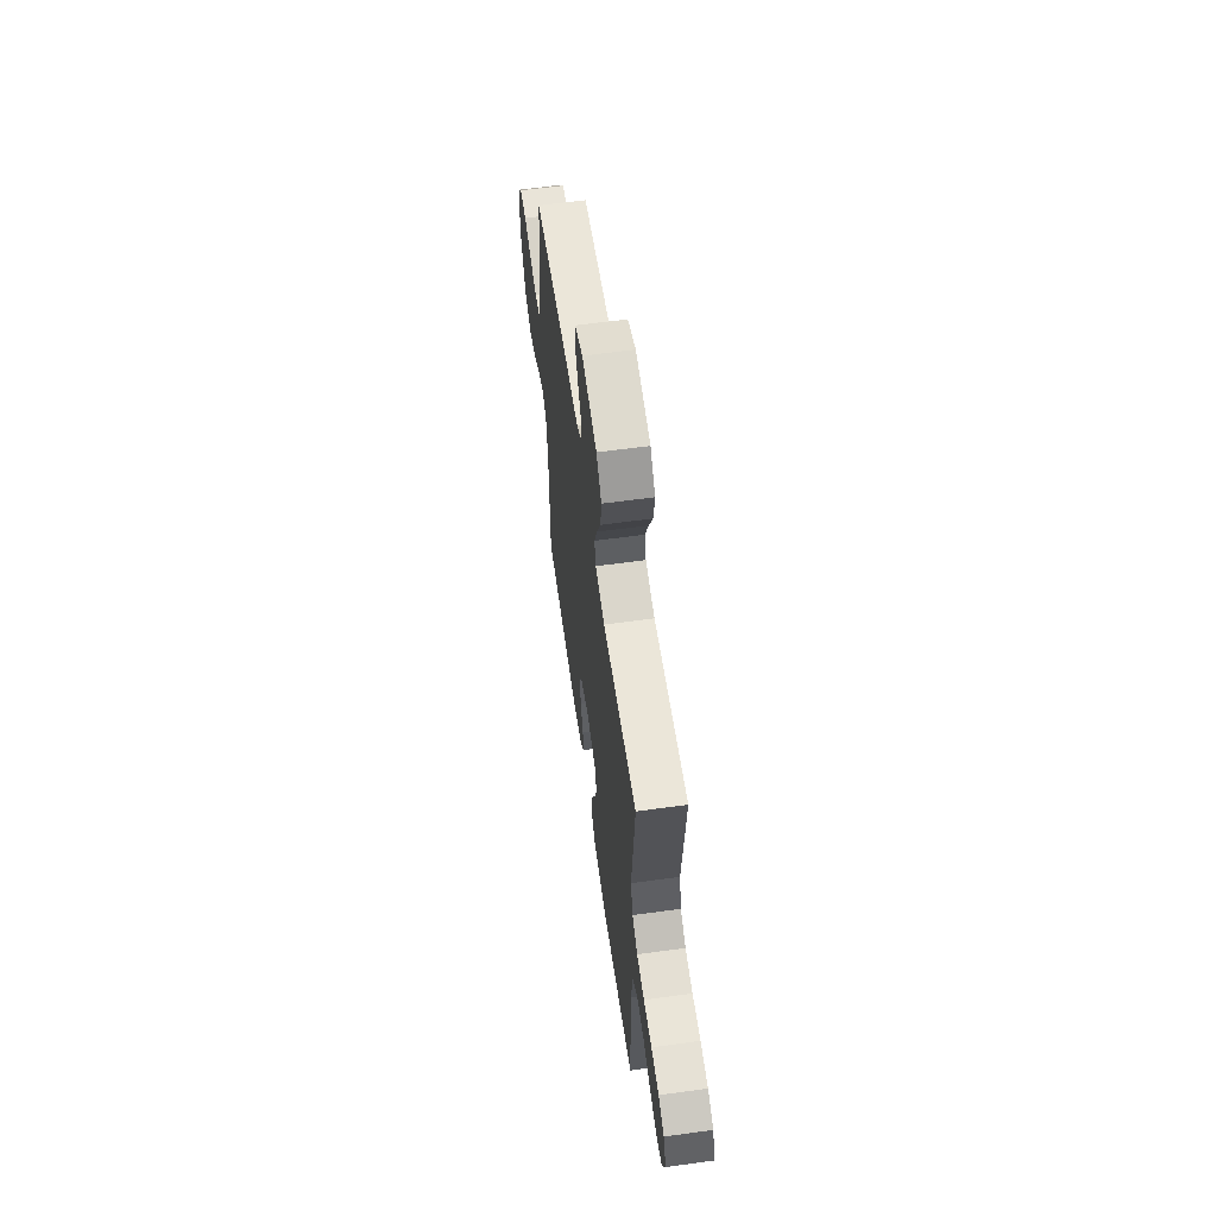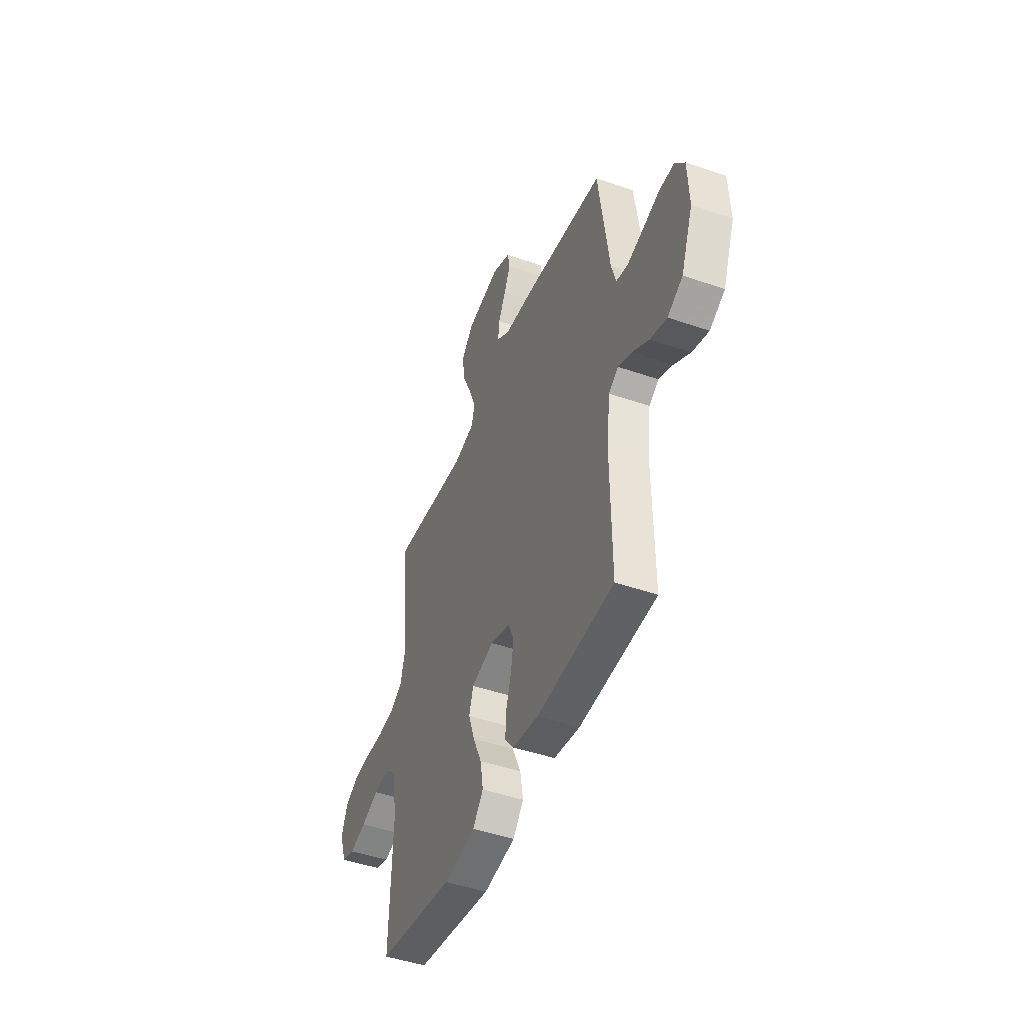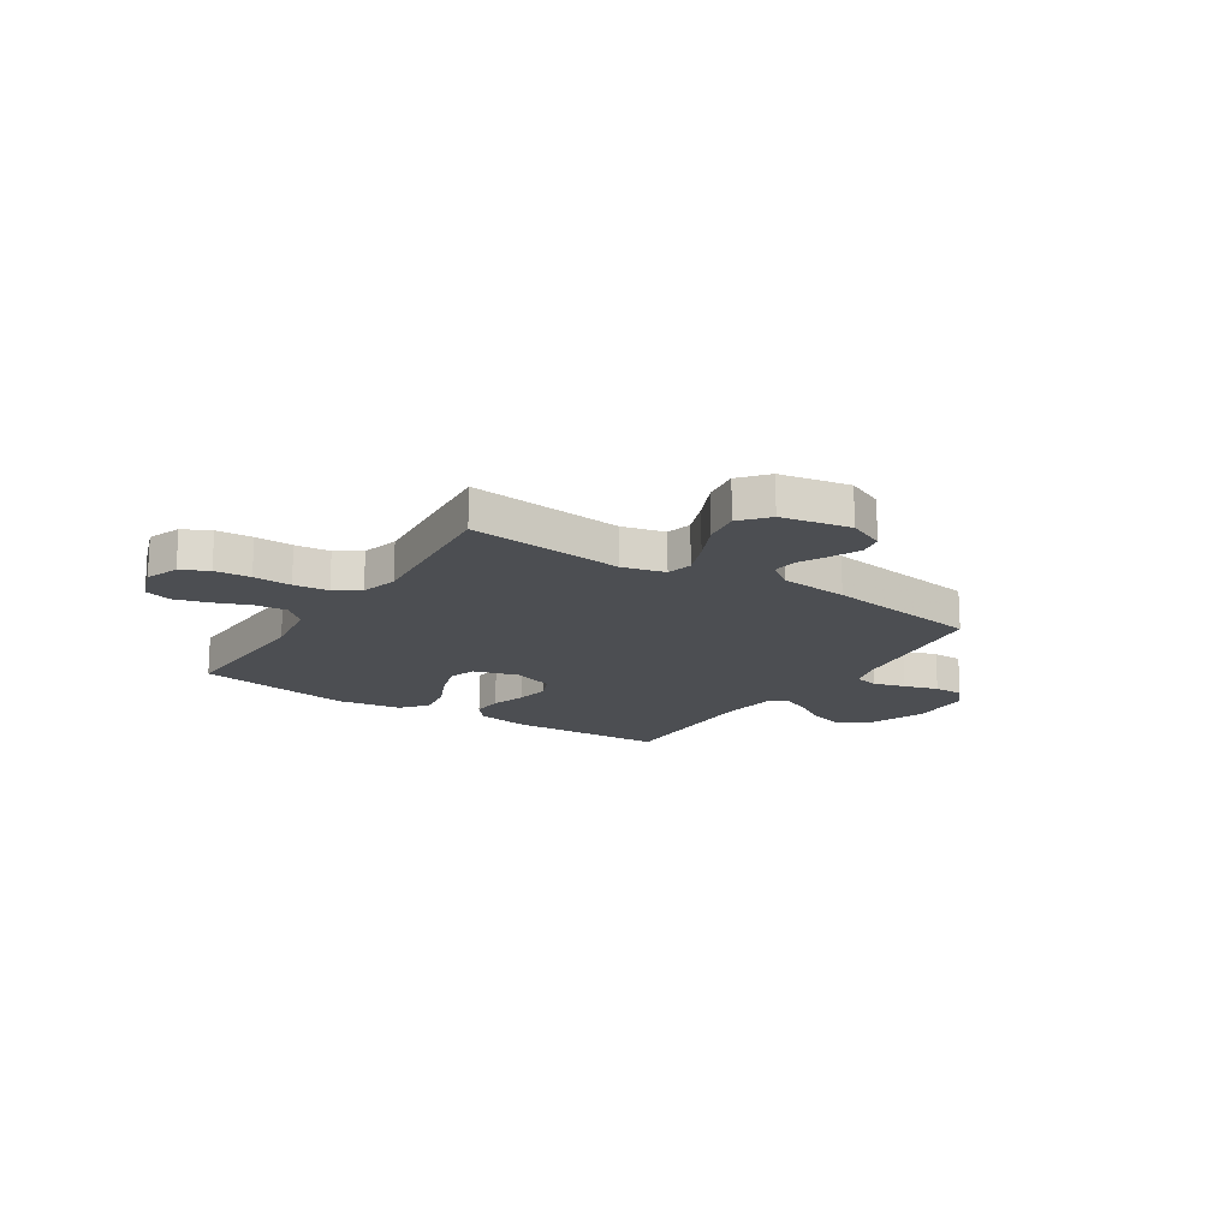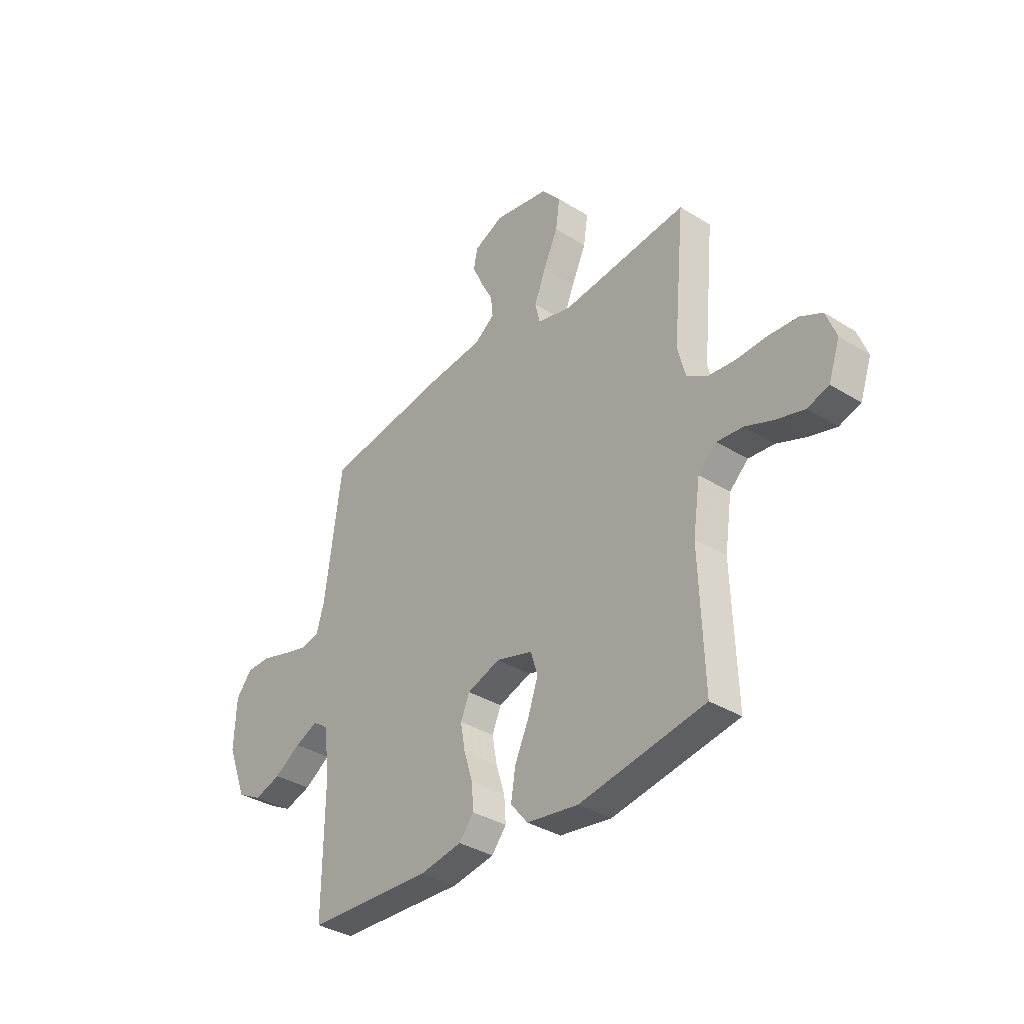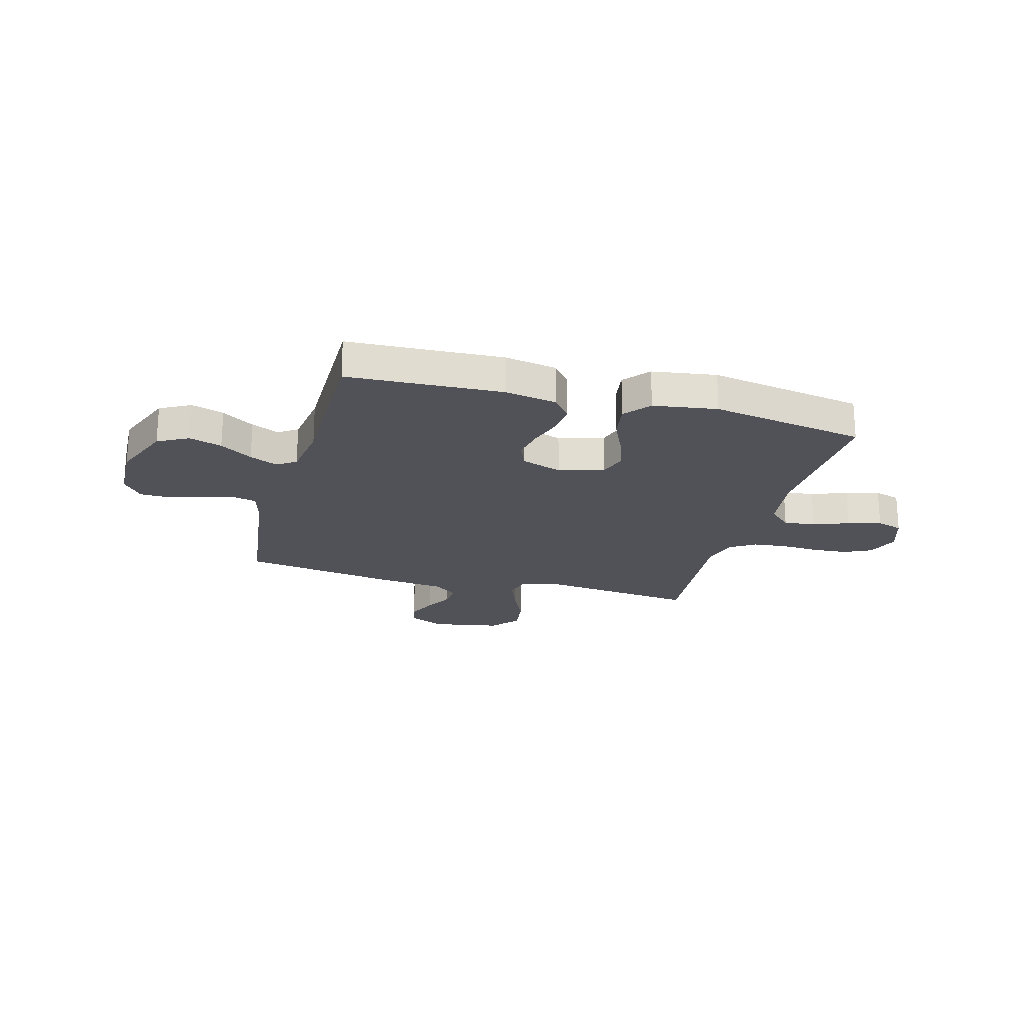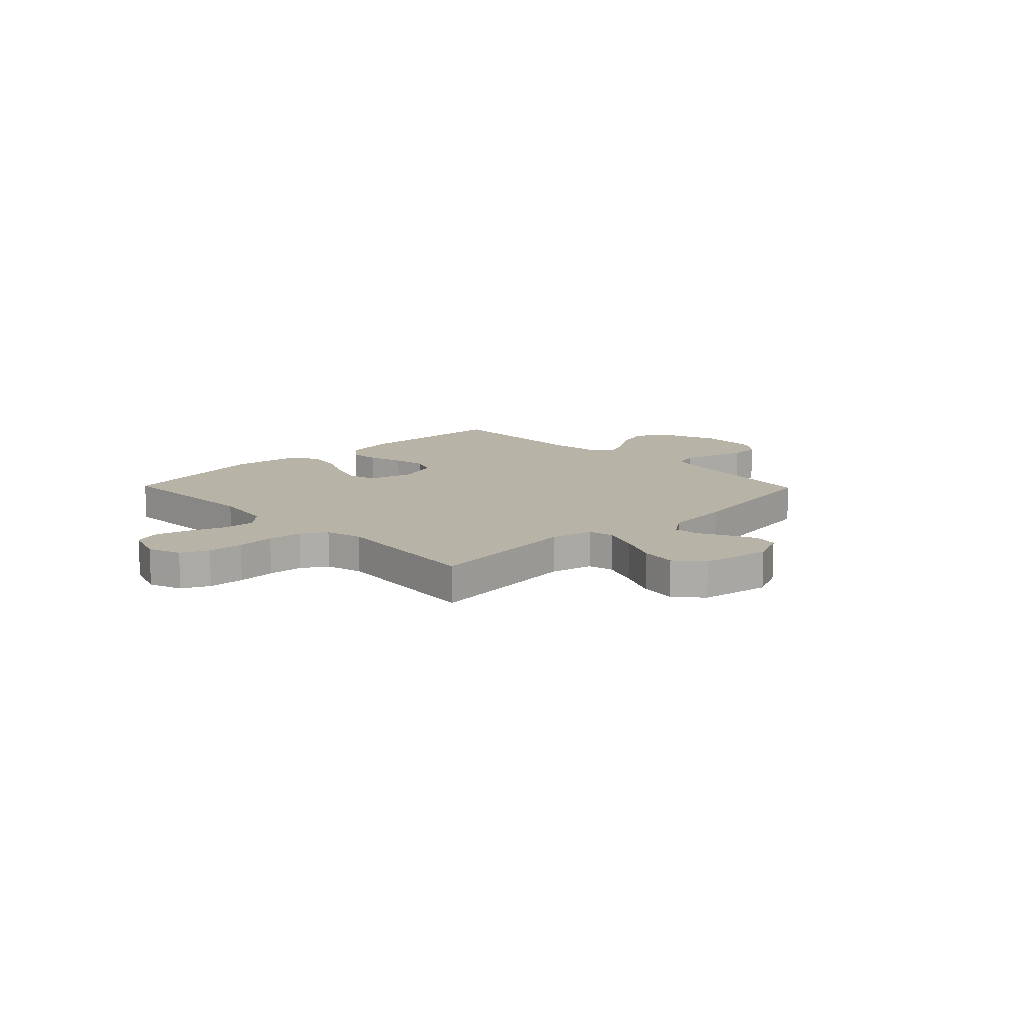
<metadata>
{"format":"obj","ext":"obj","renderer":"f3d","projection":"perspective","resolution":1024,"background":"white","views":[{"elev":60.9,"azim":-98.0,"up":"+Z"},{"elev":-46.1,"azim":68.4,"up":"+Z"},{"elev":-16.9,"azim":-32.9,"up":"+Y"},{"elev":-35.4,"azim":-129.5,"up":"+Z"},{"elev":-21.5,"azim":164.4,"up":"+Y"},{"elev":12.7,"azim":-44.2,"up":"+Y"}]}
</metadata>
<code>
v -0.5 0.07 -0.5
v -0.489 0.07 -0.2
v -0.506 0.07 -0.084
v -0.55 0.07 -0.043
v -0.612 0.07 -0.049
v -0.681 0.07 -0.076
v -0.746 0.07 -0.094
v -0.797 0.07 -0.078
v -0.824 0.07 0
v -0.8 0.07 0.063
v -0.748 0.07 0.089
v -0.679 0.07 0.094
v -0.606 0.07 0.091
v -0.539 0.07 0.098
v -0.491 0.07 0.129
v -0.472 0.07 0.2
v -0.5 0.07 0.5
v -0.2 0.07 0.468
v -0.118 0.07 0.488
v -0.106 0.07 0.537
v -0.133 0.07 0.606
v -0.168 0.07 0.682
v -0.178 0.07 0.752
v -0.133 0.07 0.805
v 0 0.07 0.83
v 0.071 0.07 0.798
v 0.08 0.07 0.752
v 0.055 0.07 0.697
v 0.026 0.07 0.642
v 0.021 0.07 0.593
v 0.069 0.07 0.558
v 0.2 0.07 0.545
v 0.5 0.07 0.5
v 0.541 0.07 0.2
v 0.559 0.07 0.138
v 0.605 0.07 0.128
v 0.667 0.07 0.145
v 0.733 0.07 0.165
v 0.791 0.07 0.164
v 0.829 0.07 0.117
v 0.834 0.07 0
v 0.788 0.07 -0.119
v 0.729 0.07 -0.151
v 0.665 0.07 -0.131
v 0.602 0.07 -0.091
v 0.548 0.07 -0.067
v 0.511 0.07 -0.092
v 0.497 0.07 -0.2
v 0.5 0.07 -0.5
v 0.2 0.07 -0.515
v 0.099 0.07 -0.498
v 0.064 0.07 -0.455
v 0.068 0.07 -0.396
v 0.089 0.07 -0.329
v 0.1 0.07 -0.266
v 0.079 0.07 -0.216
v 0 0.07 -0.189
v -0.087 0.07 -0.214
v -0.104 0.07 -0.268
v -0.08 0.07 -0.338
v -0.046 0.07 -0.413
v -0.035 0.07 -0.481
v -0.076 0.07 -0.531
v -0.2 0.07 -0.55
v -0.5 0 -0.5
v -0.489 0 -0.2
v -0.506 0 -0.084
v -0.55 0 -0.043
v -0.612 0 -0.049
v -0.681 0 -0.076
v -0.746 0 -0.094
v -0.797 0 -0.078
v -0.824 0 0
v -0.8 0 0.063
v -0.748 0 0.089
v -0.679 0 0.094
v -0.606 0 0.091
v -0.539 0 0.098
v -0.491 0 0.129
v -0.472 0 0.2
v -0.5 0 0.5
v -0.2 0 0.468
v -0.118 0 0.488
v -0.106 0 0.537
v -0.133 0 0.606
v -0.168 0 0.682
v -0.178 0 0.752
v -0.133 0 0.805
v 0 0 0.83
v 0.071 0 0.798
v 0.08 0 0.752
v 0.055 0 0.697
v 0.026 0 0.642
v 0.021 0 0.593
v 0.069 0 0.558
v 0.2 0 0.545
v 0.5 0 0.5
v 0.541 0 0.2
v 0.559 0 0.138
v 0.605 0 0.128
v 0.667 0 0.145
v 0.733 0 0.165
v 0.791 0 0.164
v 0.829 0 0.117
v 0.834 0 0
v 0.788 0 -0.119
v 0.729 0 -0.151
v 0.665 0 -0.131
v 0.602 0 -0.091
v 0.548 0 -0.067
v 0.511 0 -0.092
v 0.497 0 -0.2
v 0.5 0 -0.5
v 0.2 0 -0.515
v 0.099 0 -0.498
v 0.064 0 -0.455
v 0.068 0 -0.396
v 0.089 0 -0.329
v 0.1 0 -0.266
v 0.079 0 -0.216
v 0 0 -0.189
v -0.087 0 -0.214
v -0.104 0 -0.268
v -0.08 0 -0.338
v -0.046 0 -0.413
v -0.035 0 -0.481
v -0.076 0 -0.531
v -0.2 0 -0.55
f 63 64 1 2
f 60 61 62 63
f 59 60 63 2
f 58 59 2 3
f 57 58 3 4
f 51 52 53 54
f 51 54 55
f 48 49 50 51
f 47 48 51 55
f 46 47 55 56
f 42 43 44 45
f 42 45 46
f 41 42 46
f 40 41 46
f 37 38 39 40
f 36 37 40 46
f 35 36 46 56
f 31 32 33 34
f 30 31 34 35
f 26 27 28 29
f 24 25 26 29
f 24 29 30
f 21 22 23 24
f 20 21 24 30
f 19 20 30 35
f 16 17 18
f 15 16 18 19
f 10 11 12 13
f 10 13 14
f 9 10 14
f 8 9 14
f 5 6 7 8
f 5 8 14 15
f 19 35 56 57
f 19 57 4
f 4 5 15 19
f 66 65 128 127
f 127 126 125 124
f 66 127 124 123
f 67 66 123 122
f 68 67 122 121
f 118 117 116 115
f 119 118 115
f 115 114 113 112
f 119 115 112 111
f 120 119 111 110
f 109 108 107 106
f 110 109 106
f 110 106 105
f 110 105 104
f 104 103 102 101
f 110 104 101 100
f 120 110 100 99
f 98 97 96 95
f 99 98 95 94
f 93 92 91 90
f 93 90 89 88
f 94 93 88
f 88 87 86 85
f 94 88 85 84
f 99 94 84 83
f 82 81 80
f 83 82 80 79
f 77 76 75 74
f 78 77 74
f 78 74 73
f 78 73 72
f 72 71 70 69
f 79 78 72 69
f 121 120 99 83
f 68 121 83
f 83 79 69 68
f 1 65 66 2
f 2 66 67 3
f 3 67 68 4
f 4 68 69 5
f 5 69 70 6
f 6 70 71 7
f 7 71 72 8
f 8 72 73 9
f 9 73 74 10
f 10 74 75 11
f 11 75 76 12
f 12 76 77 13
f 13 77 78 14
f 14 78 79 15
f 15 79 80 16
f 16 80 81 17
f 17 81 82 18
f 18 82 83 19
f 19 83 84 20
f 20 84 85 21
f 21 85 86 22
f 22 86 87 23
f 23 87 88 24
f 24 88 89 25
f 25 89 90 26
f 26 90 91 27
f 27 91 92 28
f 28 92 93 29
f 29 93 94 30
f 30 94 95 31
f 31 95 96 32
f 32 96 97 33
f 33 97 98 34
f 34 98 99 35
f 35 99 100 36
f 36 100 101 37
f 37 101 102 38
f 38 102 103 39
f 39 103 104 40
f 40 104 105 41
f 41 105 106 42
f 42 106 107 43
f 43 107 108 44
f 44 108 109 45
f 45 109 110 46
f 46 110 111 47
f 47 111 112 48
f 48 112 113 49
f 49 113 114 50
f 50 114 115 51
f 51 115 116 52
f 52 116 117 53
f 53 117 118 54
f 54 118 119 55
f 55 119 120 56
f 56 120 121 57
f 57 121 122 58
f 58 122 123 59
f 59 123 124 60
f 60 124 125 61
f 61 125 126 62
f 62 126 127 63
f 63 127 128 64
f 64 128 65 1

</code>
